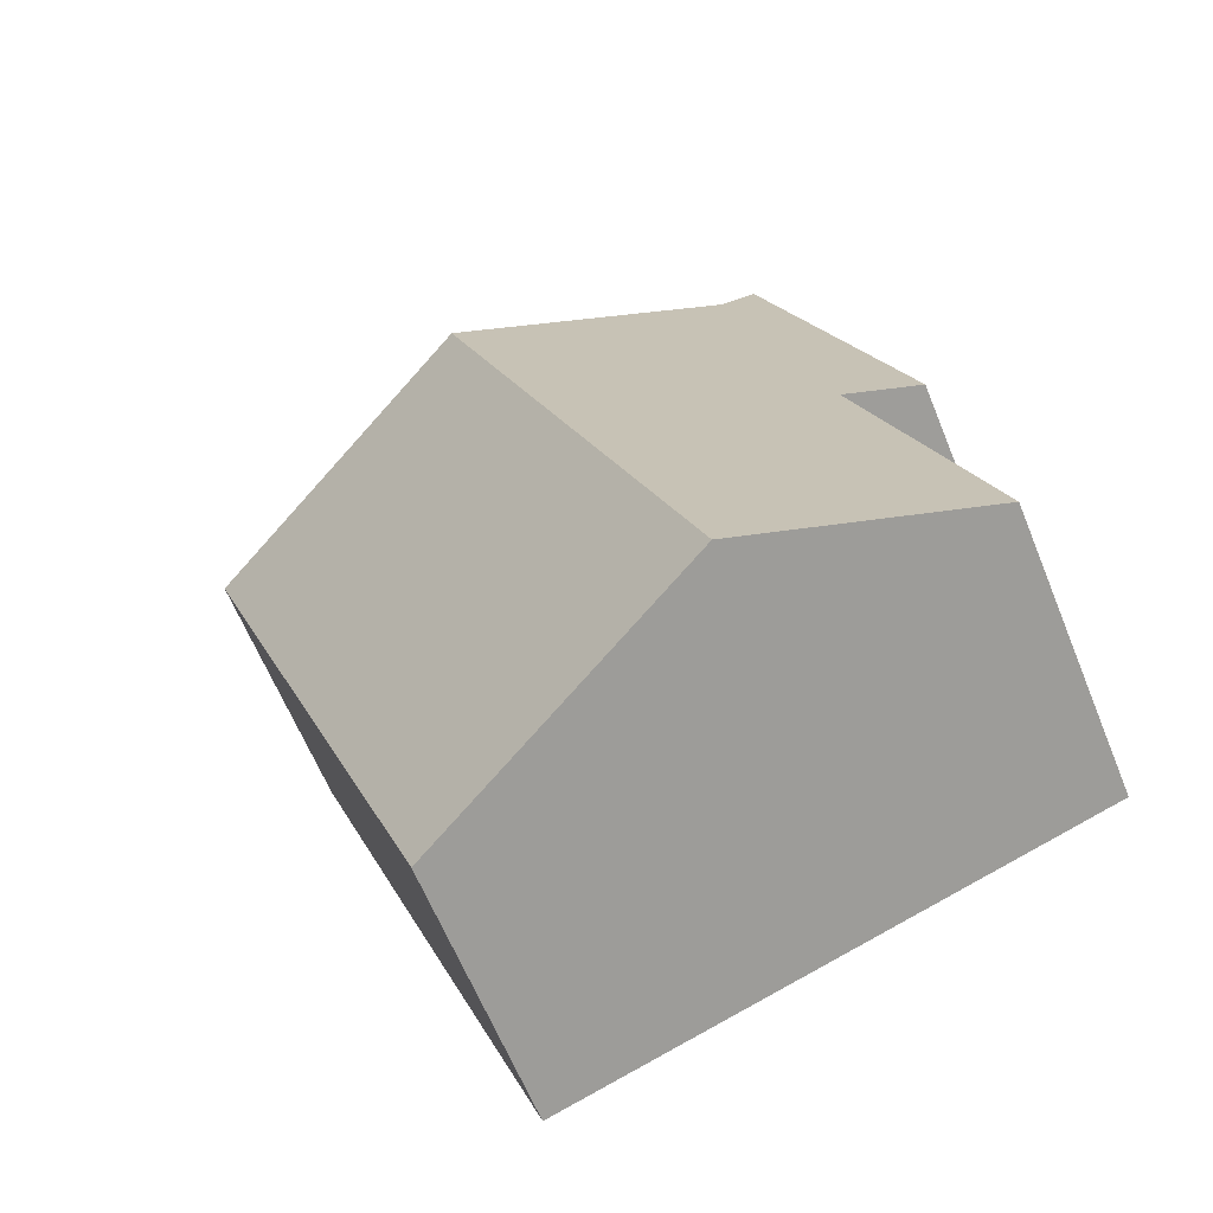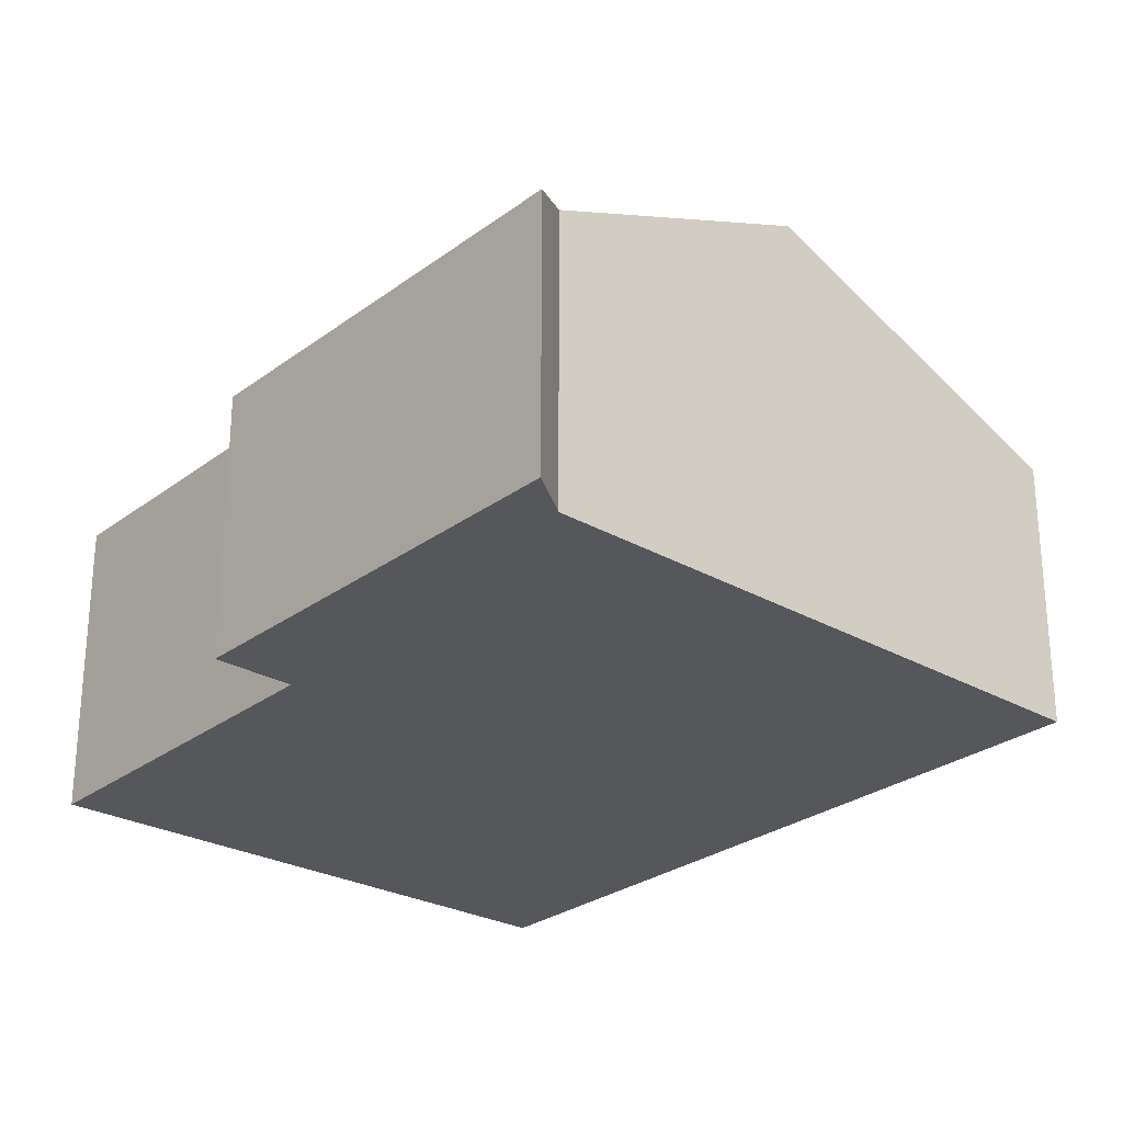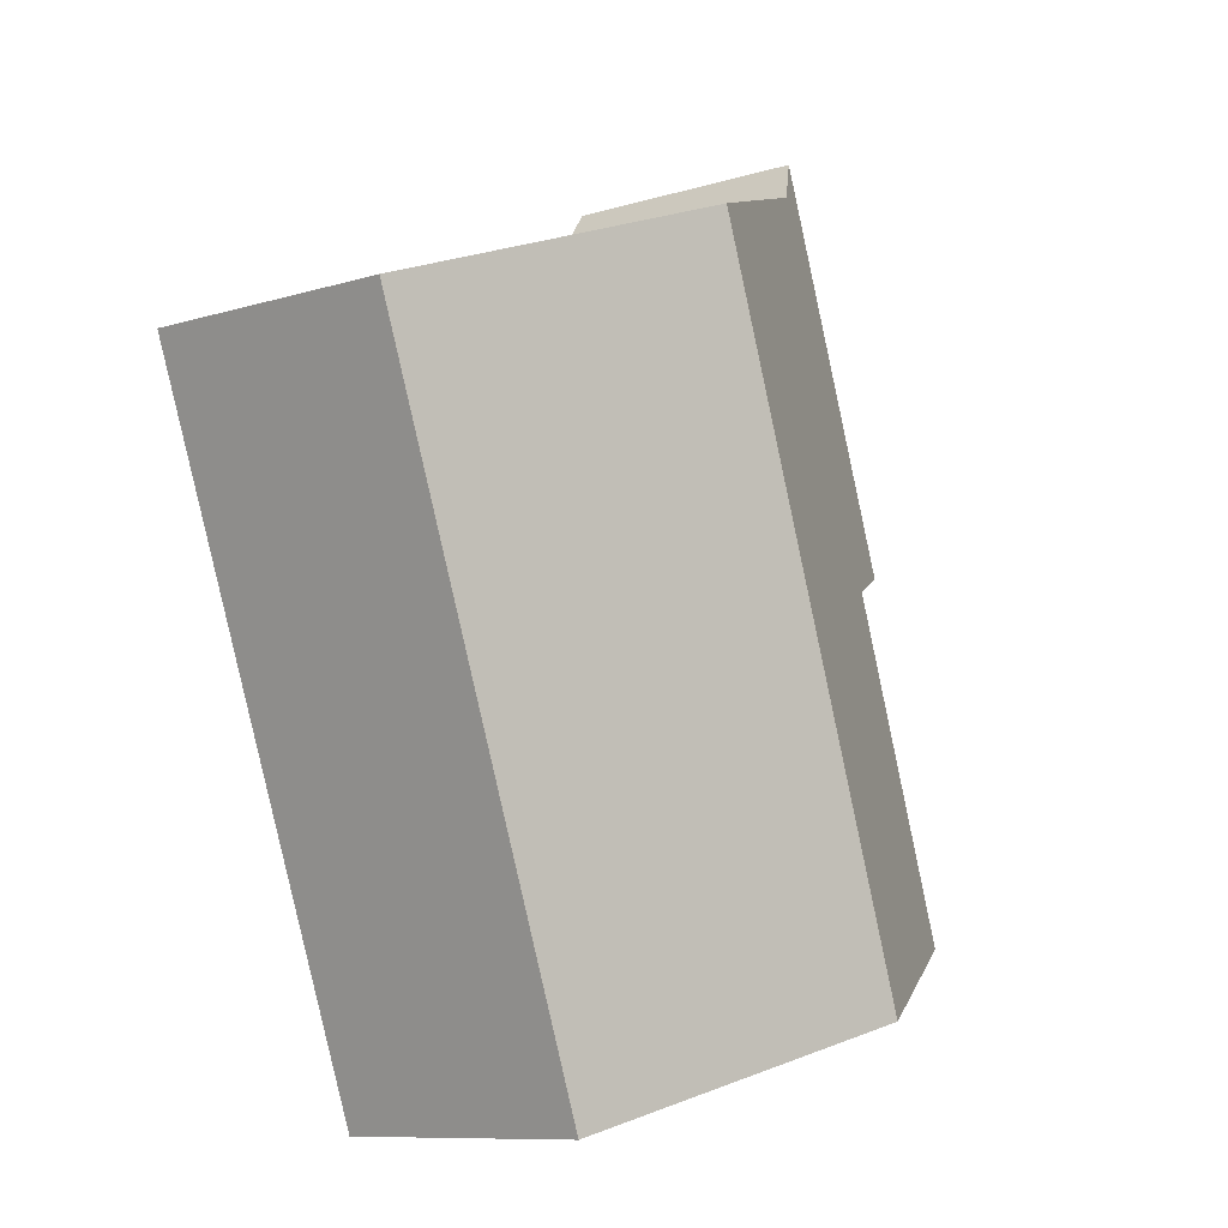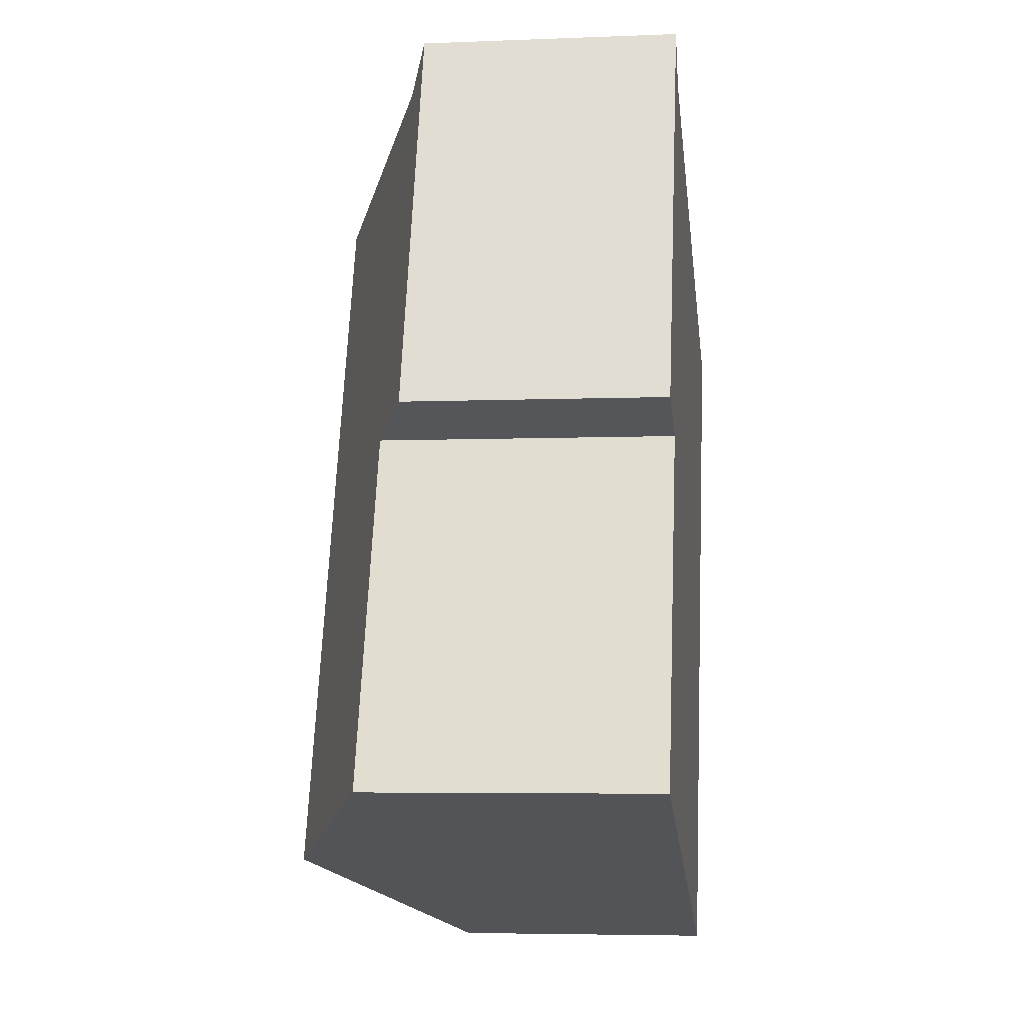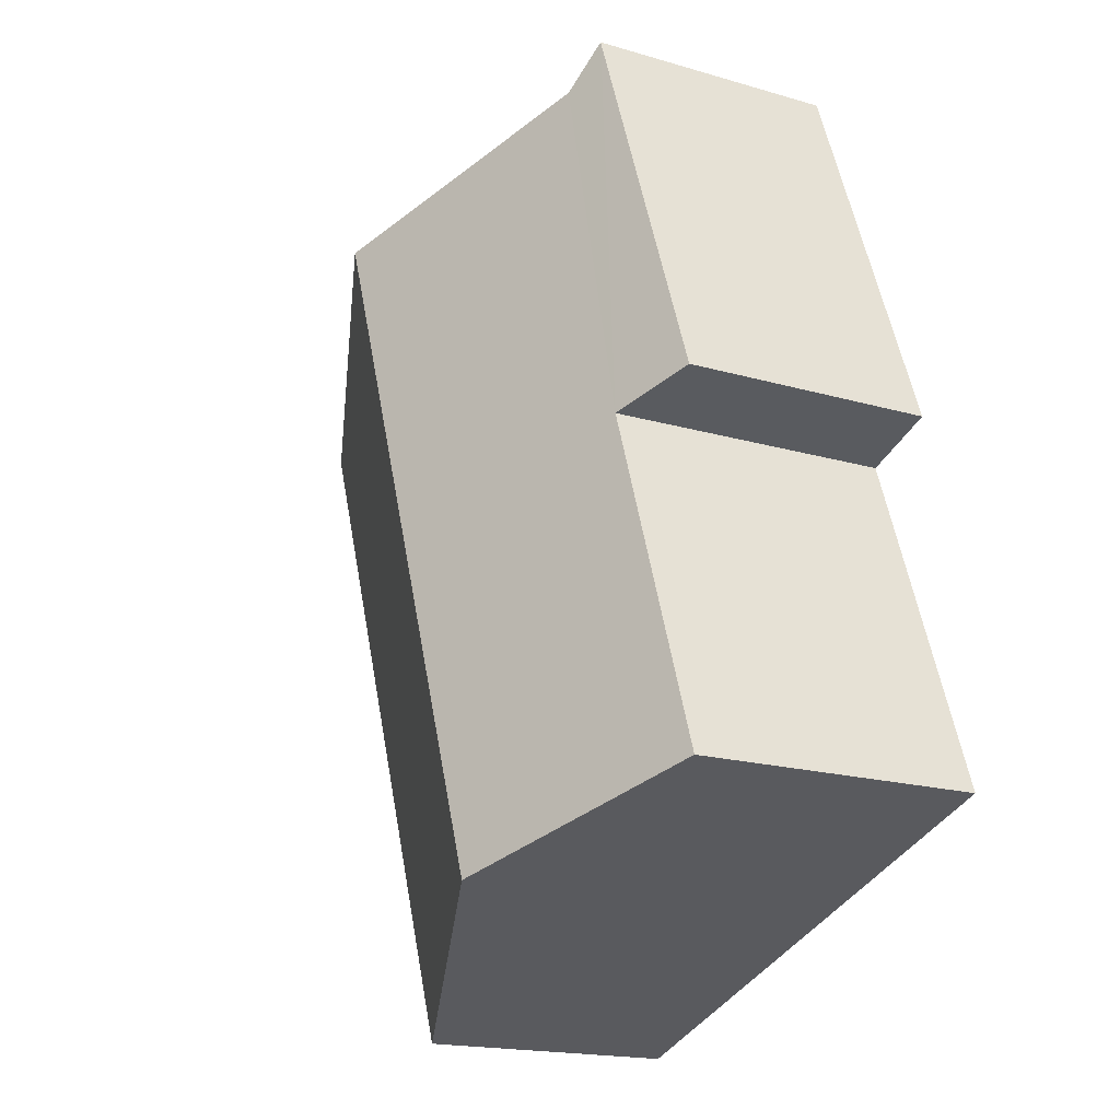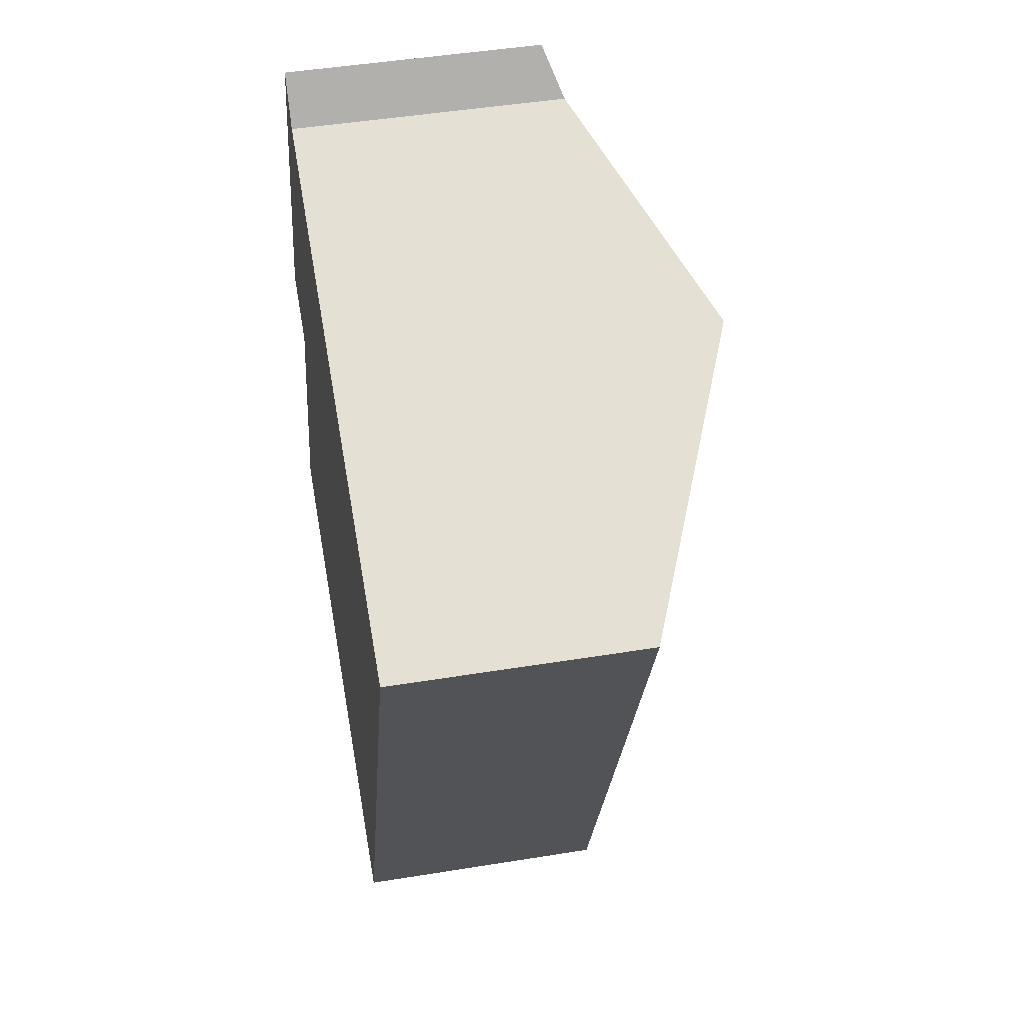
<metadata>
{"format":"obj","ext":"obj","renderer":"f3d","projection":"perspective","resolution":1024,"background":"white","views":[{"elev":-63.4,"azim":-157.8,"up":"+Z"},{"elev":-27.4,"azim":-20.9,"up":"+Y"},{"elev":-9.9,"azim":127.7,"up":"+Z"},{"elev":-5.1,"azim":-82.8,"up":"+Z"},{"elev":-17.9,"azim":-119.9,"up":"+Z"},{"elev":46.7,"azim":79.5,"up":"+Z"}]}
</metadata>
<code>
v  3.797 1.878 -1.279
v  3.478 2.791 4.483
v  5.652 1.864 3.669
v  1.629 2.791 -0.549
v  1.412 1.876 5.503
v  0.883 2.097 2.459
v  0.346 1.868 2.66
v  1.641 2.007 5.172
v  0 2.105 1.289e-16
v  3.797 7.832e-17 -1.279
v  1.629 3.362e-17 -0.549
v  0 0 0
v  0.883 -1.506e-16 2.459
v  0.346 -1.629e-16 2.66
v  1.412 -3.37e-16 5.503
v  1.641 -3.167e-16 5.172
v  3.478 -2.745e-16 4.483
v  5.652 -2.247e-16 3.669
g defaultobject
f 1 2 3
f 2 1 4
f 5 6 7
f 6 5 8
f 6 4 9
f 4 6 2
f 2 6 8
f 10 4 1
f 4 10 9
f 9 10 11
f 9 11 12
f 13 7 6
f 7 13 14
f 12 6 9
f 6 12 13
f 7 15 5
f 15 7 14
f 5 16 8
f 16 5 15
f 16 2 8
f 2 16 3
f 3 16 17
f 3 17 18
f 3 10 1
f 10 3 18
f 14 16 15
f 16 14 17
f 17 14 13
f 17 13 18
f 18 13 12
f 18 12 11
f 18 11 10

</code>
